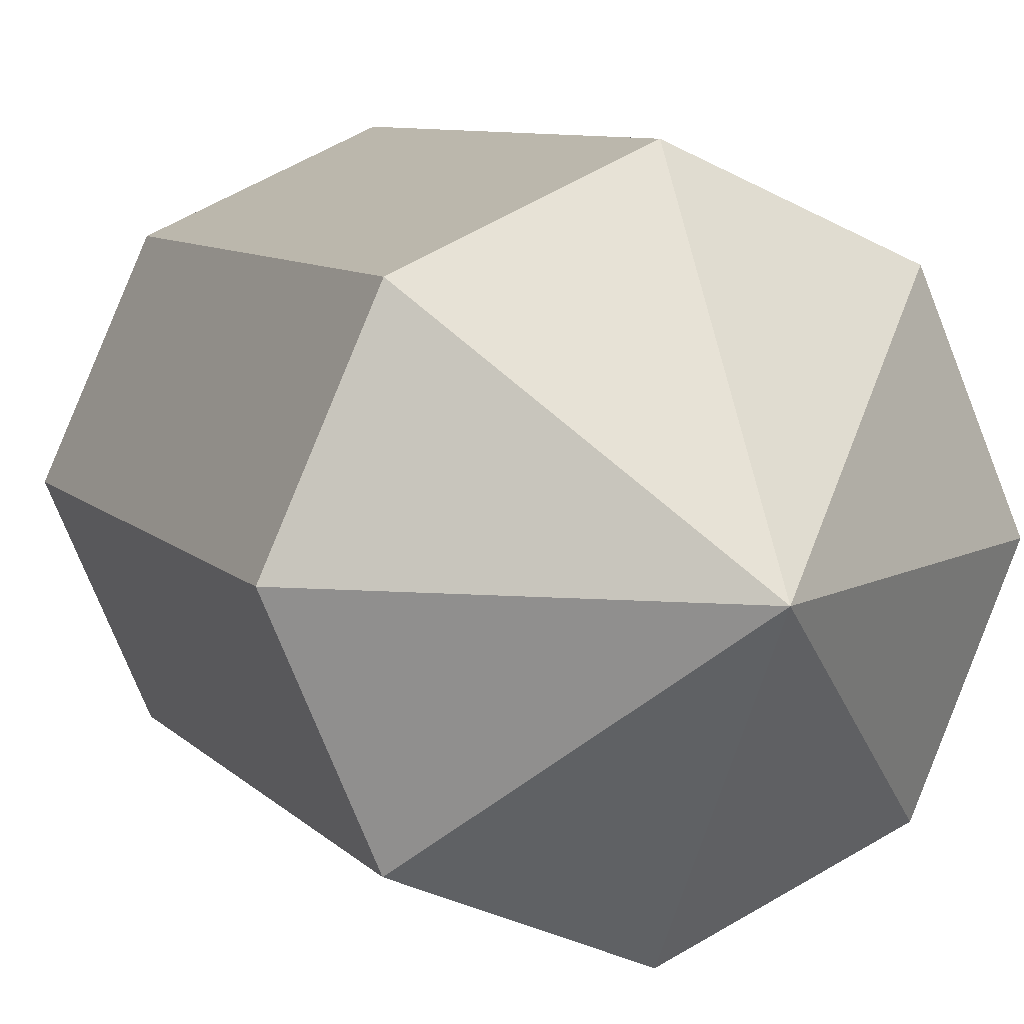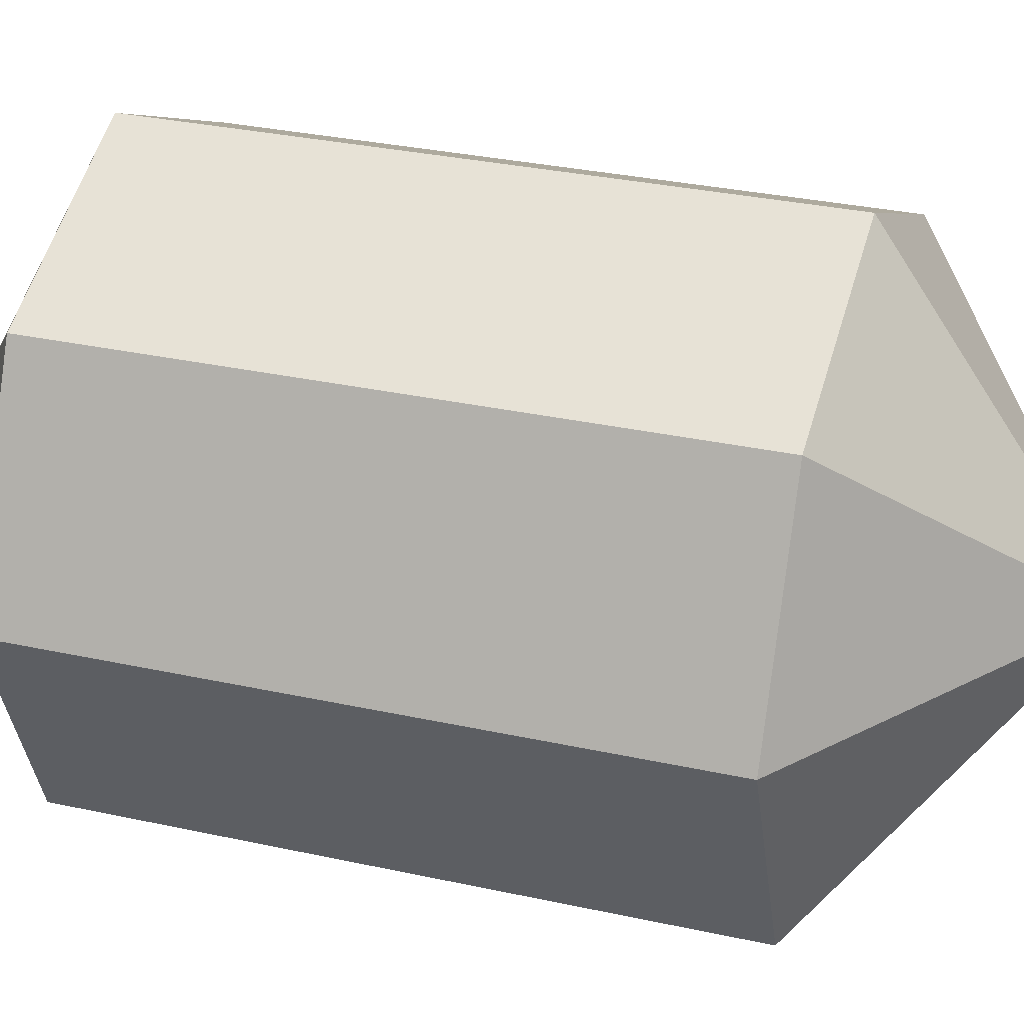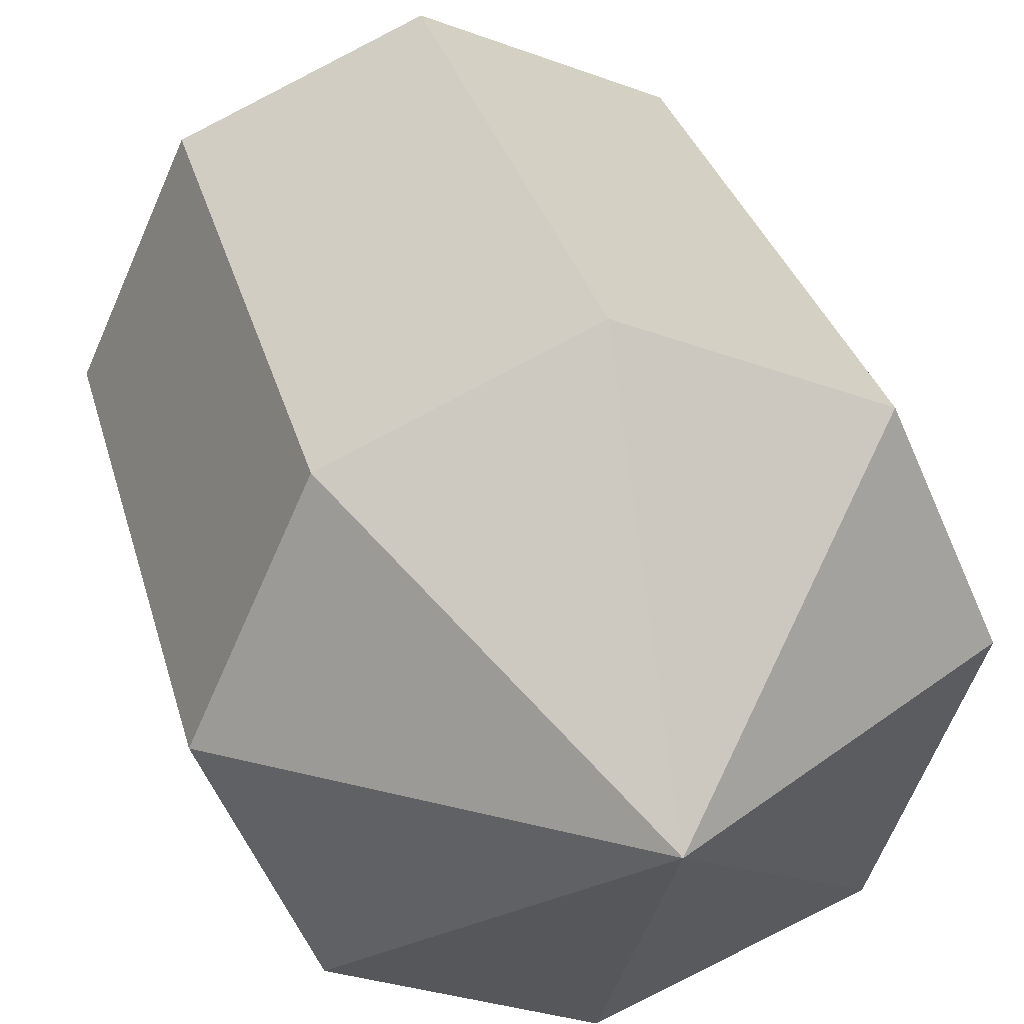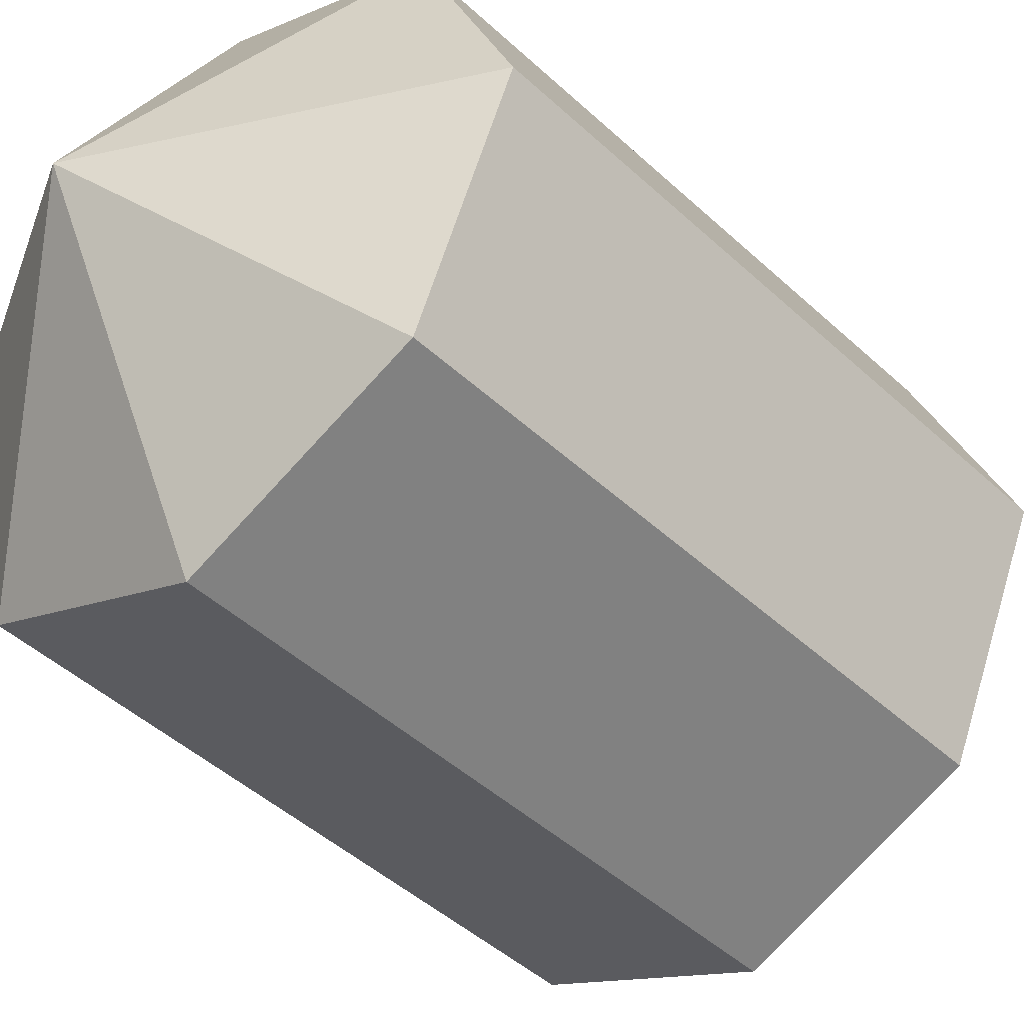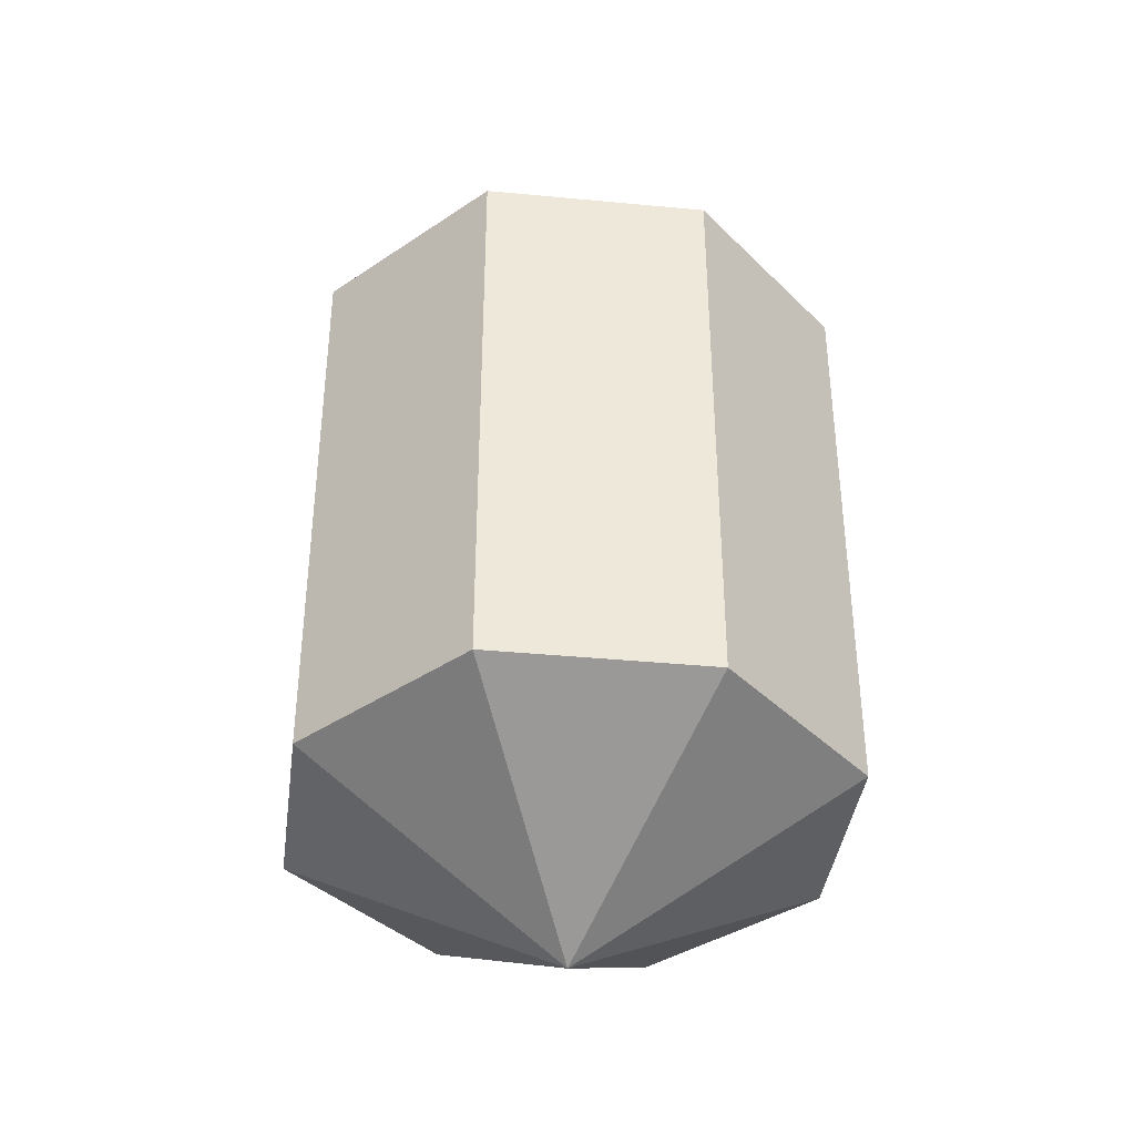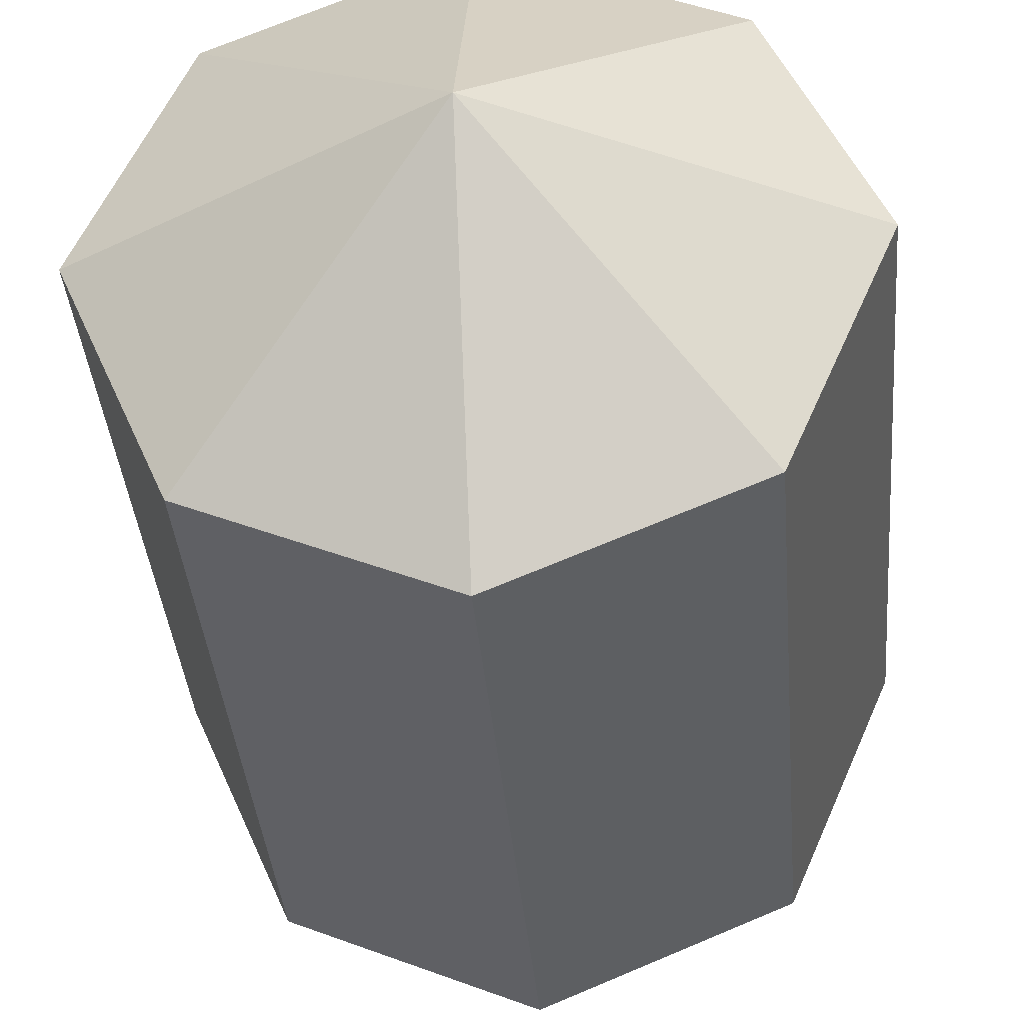
<metadata>
{"format":"obj","ext":"obj","renderer":"f3d","projection":"perspective","resolution":1024,"background":"white","views":[{"elev":7.9,"azim":-22.1,"up":"+Y"},{"elev":30.1,"azim":-72.0,"up":"+Y"},{"elev":29.3,"azim":-13.6,"up":"+Y"},{"elev":-44.5,"azim":-137.3,"up":"+Y"},{"elev":-38.7,"azim":-73.7,"up":"+Z"},{"elev":-35.7,"azim":-175.3,"up":"+Y"}]}
</metadata>
<code>
o Cube
v 0.3179 0.3109 -0.4526
v 0.3172 -0.3177 -0.4526
v 0.3179 0.3109 0.4526
v 0.3172 -0.3177 0.4526
v -0.3107 0.3127 -0.4526
v -0.3157 -0.3201 -0.4526
v -0.3107 0.3127 0.4526
v -0.3157 -0.3201 0.4526
v 0.4533 -0.001242 -0.4526
v -0.4518 -0.001242 0.4526
v 0.4533 -0.001242 0.4526
v -0.4518 -0.001242 -0.4526
v 0.000759 -0.4538 -0.4526
v 0.000759 0.4513 0.4526
v 0.000759 -0.4538 0.4526
v 0.000759 0.4513 -0.4526
v 0.000759 -0.001242 -0.6941
v 0.000759 -0.001242 0.7661
f 5 14 16
f 18 7 10
f 7 12 10
f 2 15 13
f 1 11 9
f 17 1 9
f 17 2 13
f 9 4 2
f 10 6 8
f 18 8 15
f 4 18 15
f 6 17 13
f 5 17 12
f 13 8 6
f 3 18 11
f 16 3 1
f 5 7 14
f 18 14 7
f 7 5 12
f 2 4 15
f 1 3 11
f 17 16 1
f 17 9 2
f 9 11 4
f 10 12 6
f 18 10 8
f 4 11 18
f 6 12 17
f 5 16 17
f 13 15 8
f 3 14 18
f 16 14 3

</code>
